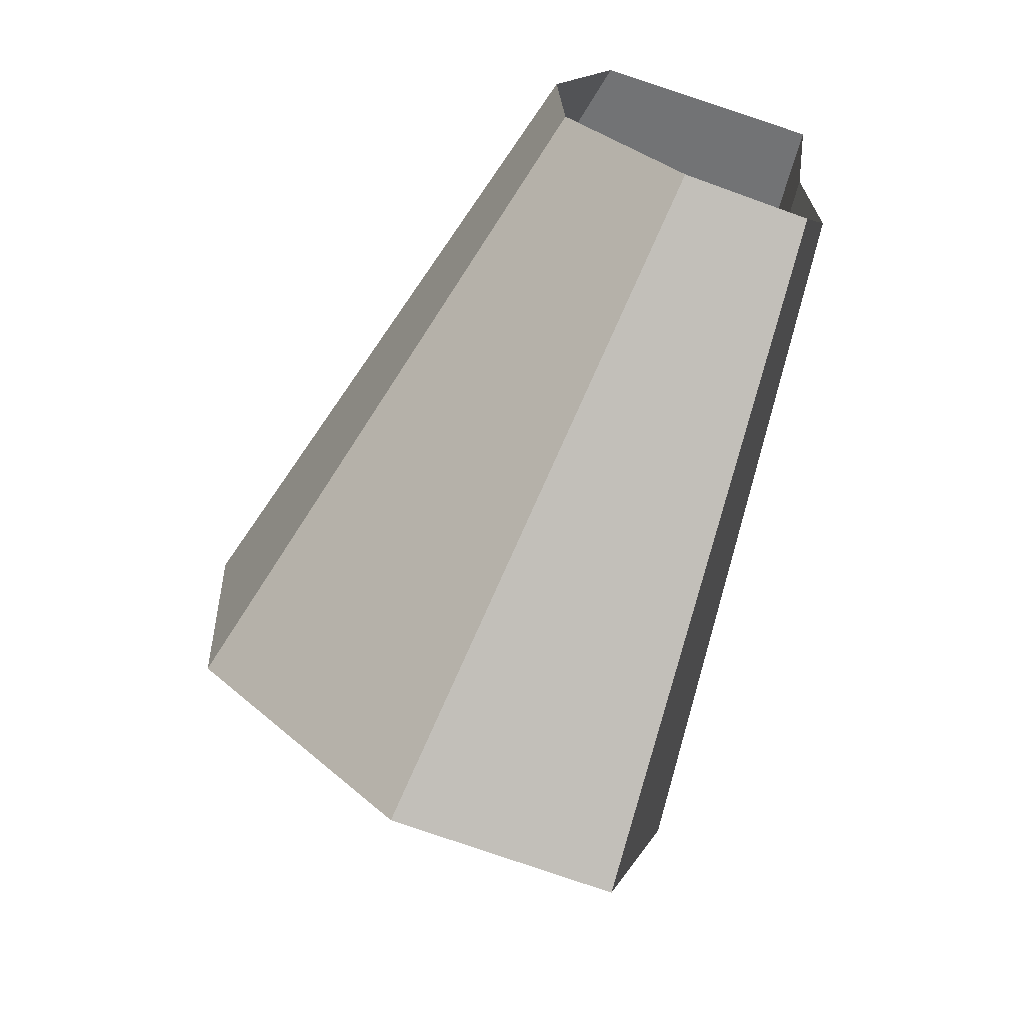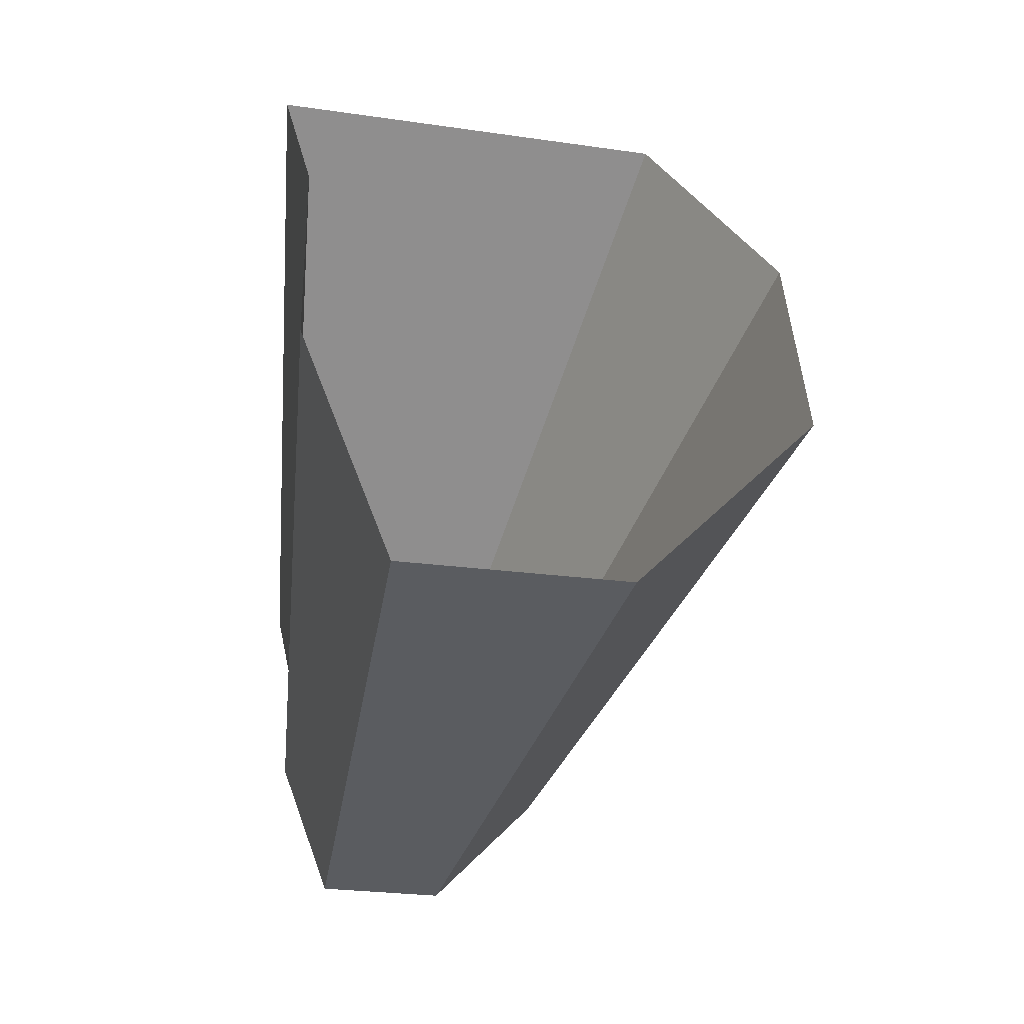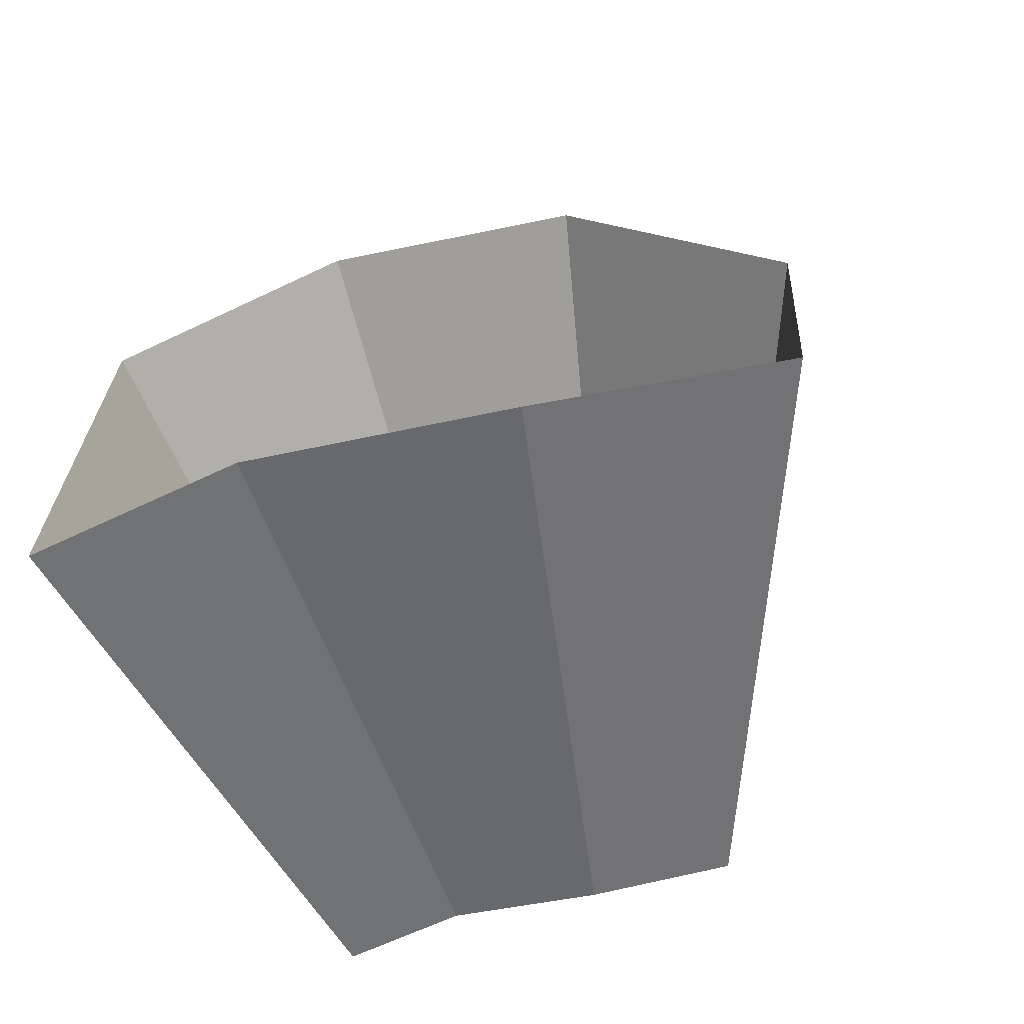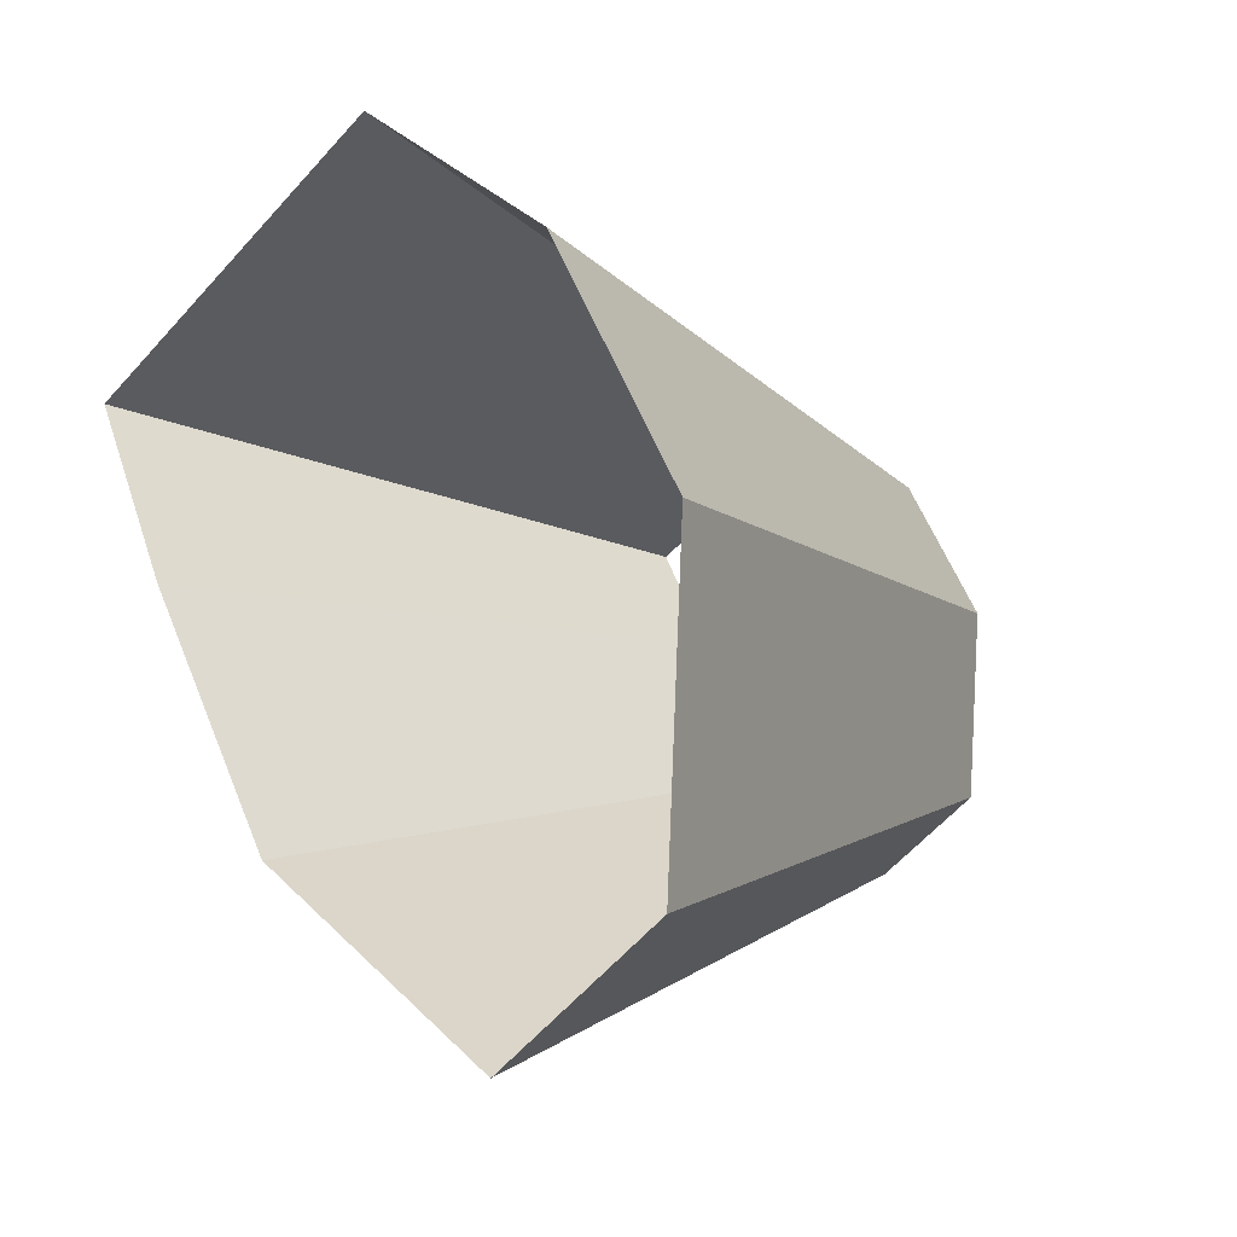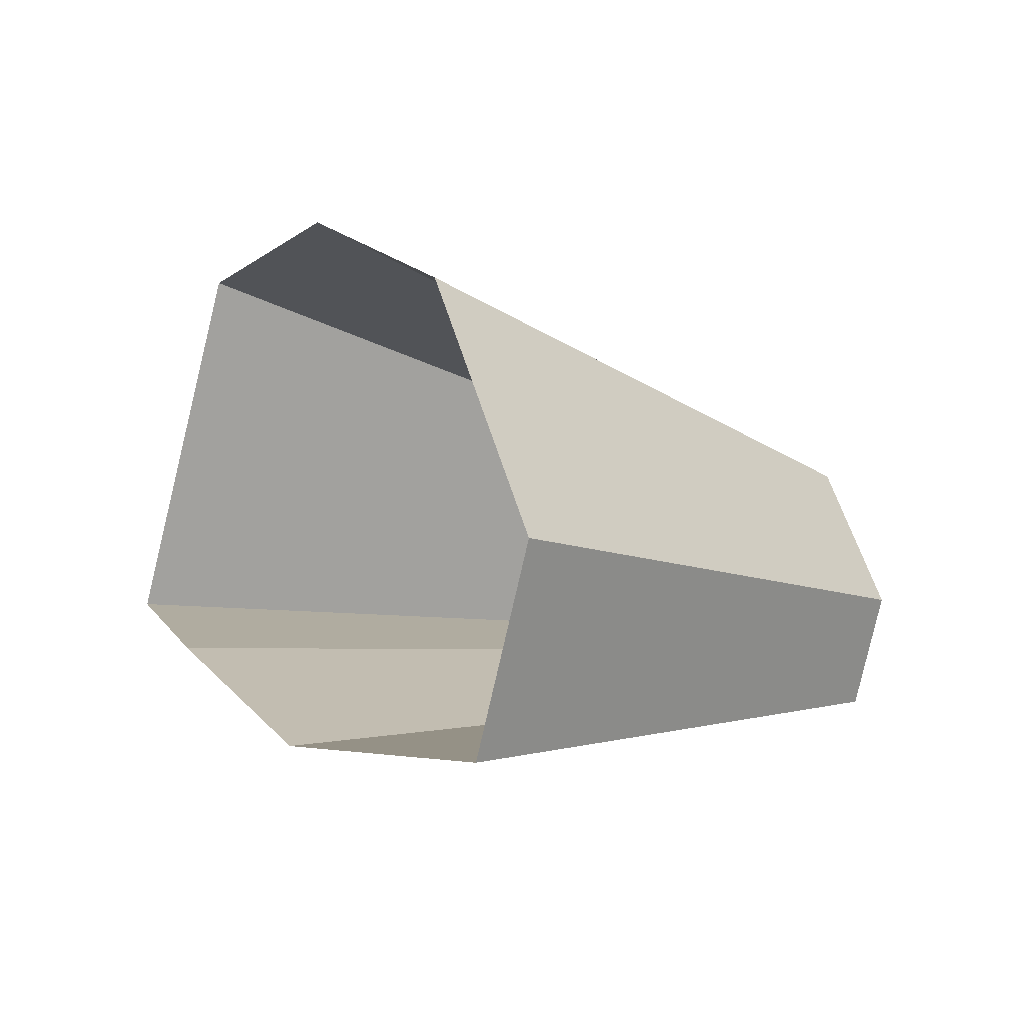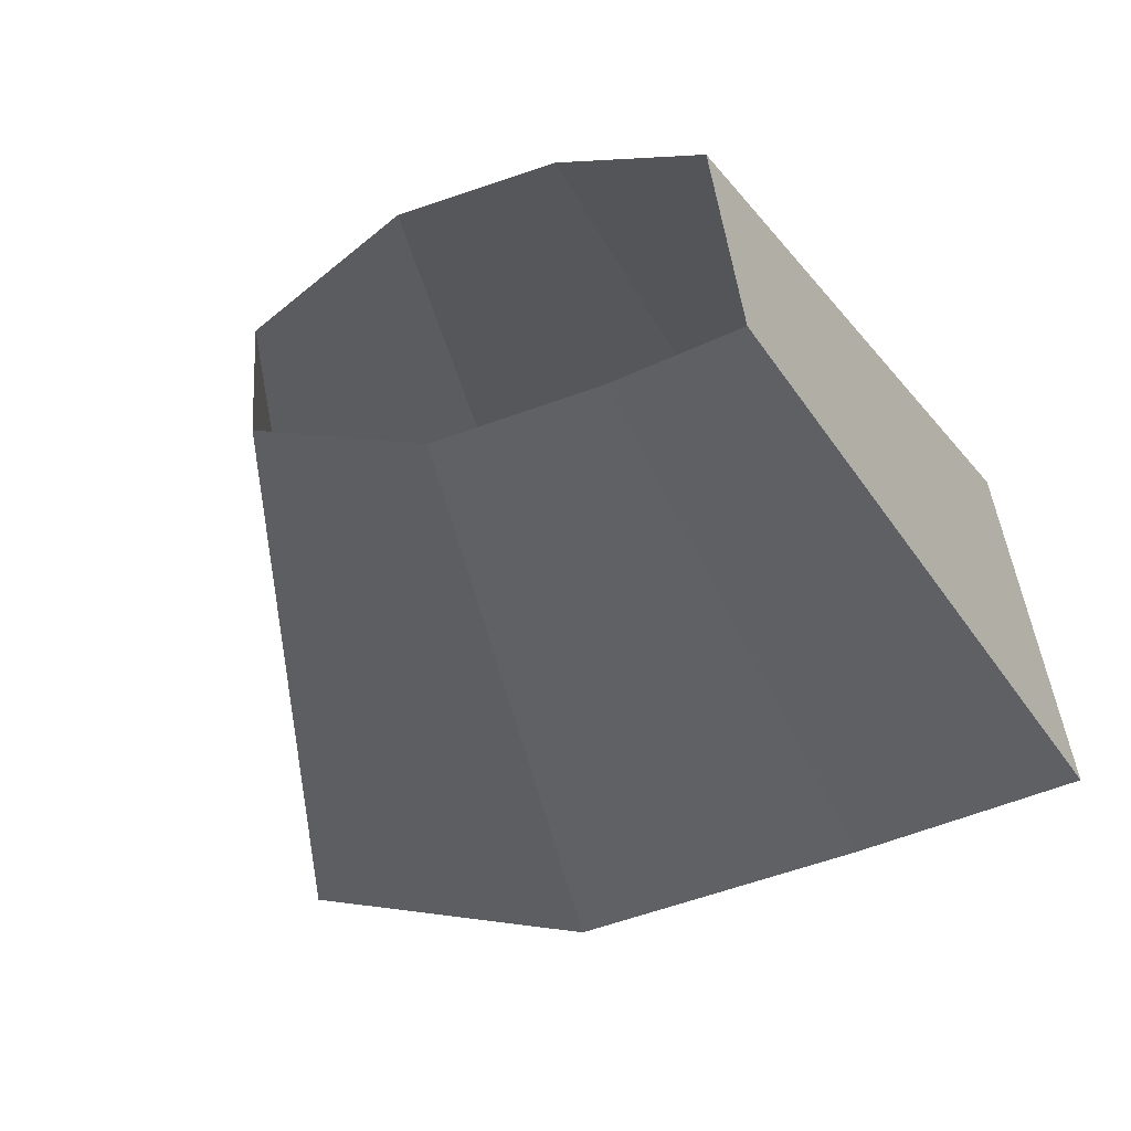
<metadata>
{"format":"obj","ext":"obj","renderer":"f3d","projection":"perspective","resolution":1024,"background":"white","views":[{"elev":-43.1,"azim":86.0,"up":"+Y"},{"elev":-77.2,"azim":-83.6,"up":"+Y"},{"elev":-43.1,"azim":-49.6,"up":"+Z"},{"elev":-41.5,"azim":-24.9,"up":"+Y"},{"elev":19.5,"azim":-4.1,"up":"+Z"},{"elev":-57.5,"azim":135.0,"up":"+Z"}]}
</metadata>
<code>
g shard48
v -0.2888 -0.2825 0.1605
v -0.3041 -0.2928 0.09874
v -0.3567 -0.2328 0.0775
v -0.3916 -0.1563 0.07833
v -0.3109 -0.2139 0.2163
v -0.3452 -0.142 0.2171
v -0.3804 -0.07948 0.1825
v -0.41 -0.09052 0.06837
v -0.5474 -0.5271 0.1777
v -0.5198 -0.5086 0.2888
v -0.6421 -0.4191 0.1395
v -0.7048 -0.2813 0.141
v -0.5596 -0.385 0.3894
v -0.6213 -0.2556 0.3908
v -0.6847 -0.1431 0.3285
v -0.738 -0.1629 0.1231
v -0.3041 -0.2928 0.09874
v -0.5474 -0.5271 0.1777
v -0.3567 -0.2328 0.0775
v -0.6421 -0.4191 0.1395
v -0.5198 -0.5086 0.2888
v -0.2888 -0.2825 0.1605
v -0.5596 -0.385 0.3894
v -0.3109 -0.2139 0.2163
v -0.6213 -0.2556 0.3908
v -0.3452 -0.142 0.2171
v -0.3916 -0.1563 0.07833
v -0.7048 -0.2813 0.141
v -0.41 -0.09052 0.06837
v -0.738 -0.1629 0.1231
v -0.6847 -0.1431 0.3285
v -0.3804 -0.07948 0.1825
g shard48_0
f 9 10 1
f 2 9 1
f 11 18 17
f 3 11 17
f 12 20 19
f 4 12 19
f 21 13 5
f 22 21 5
f 23 14 6
f 24 23 6
f 25 15 7
f 26 25 7
f 16 28 27
f 8 16 27
f 31 30 29
f 32 31 29

</code>
